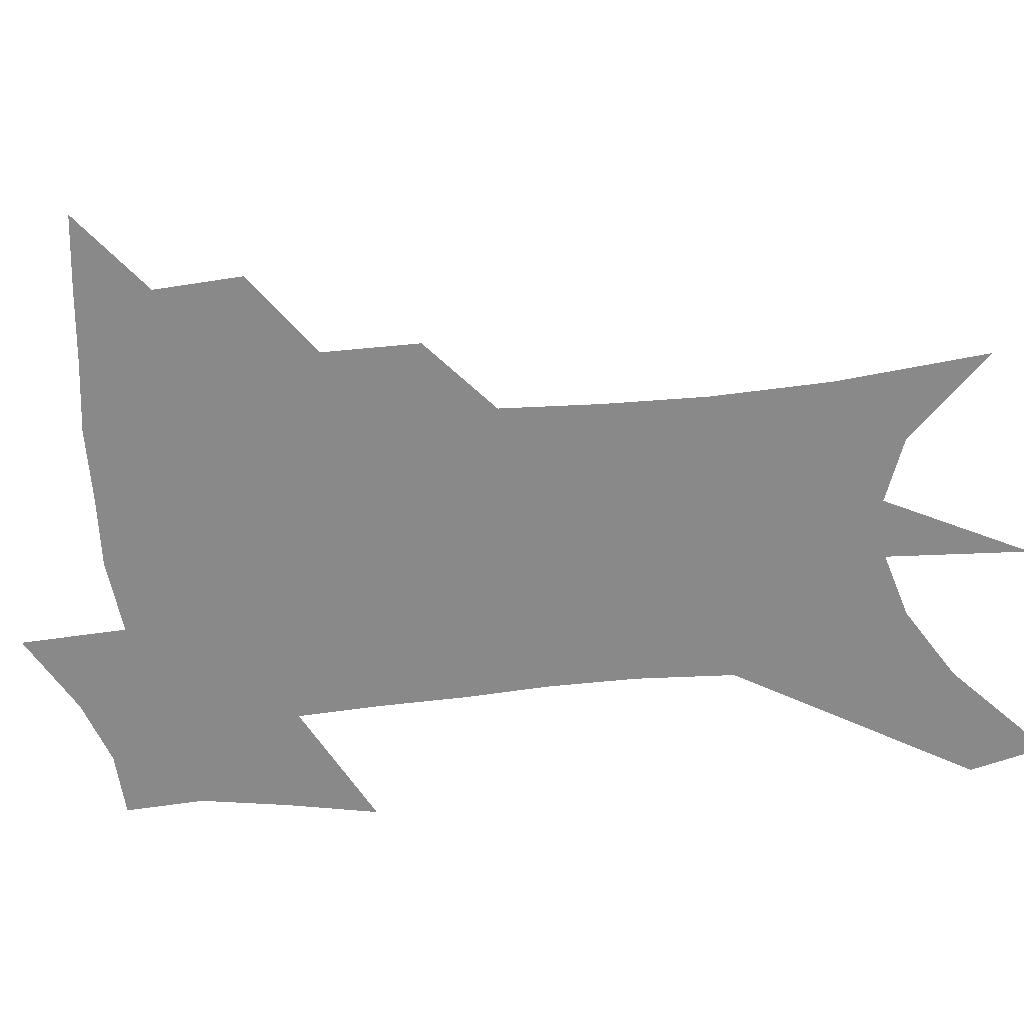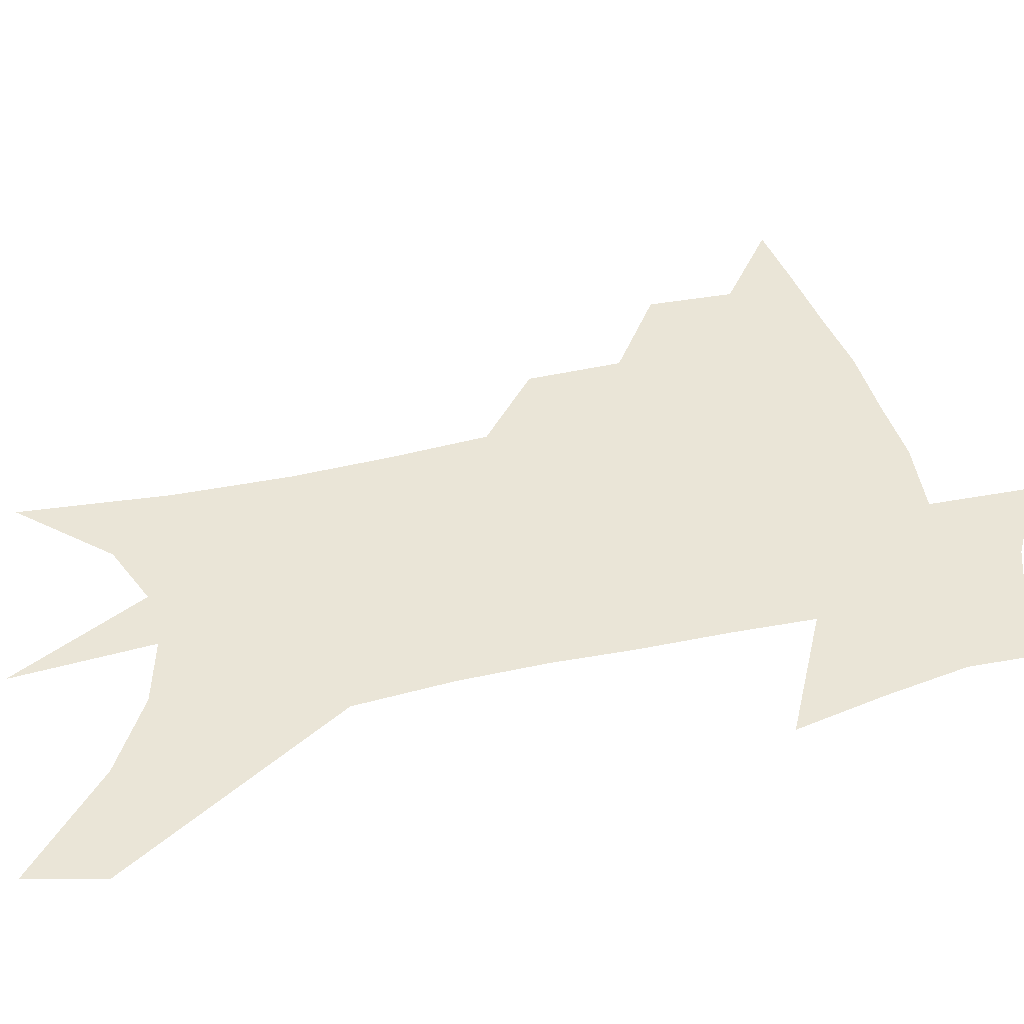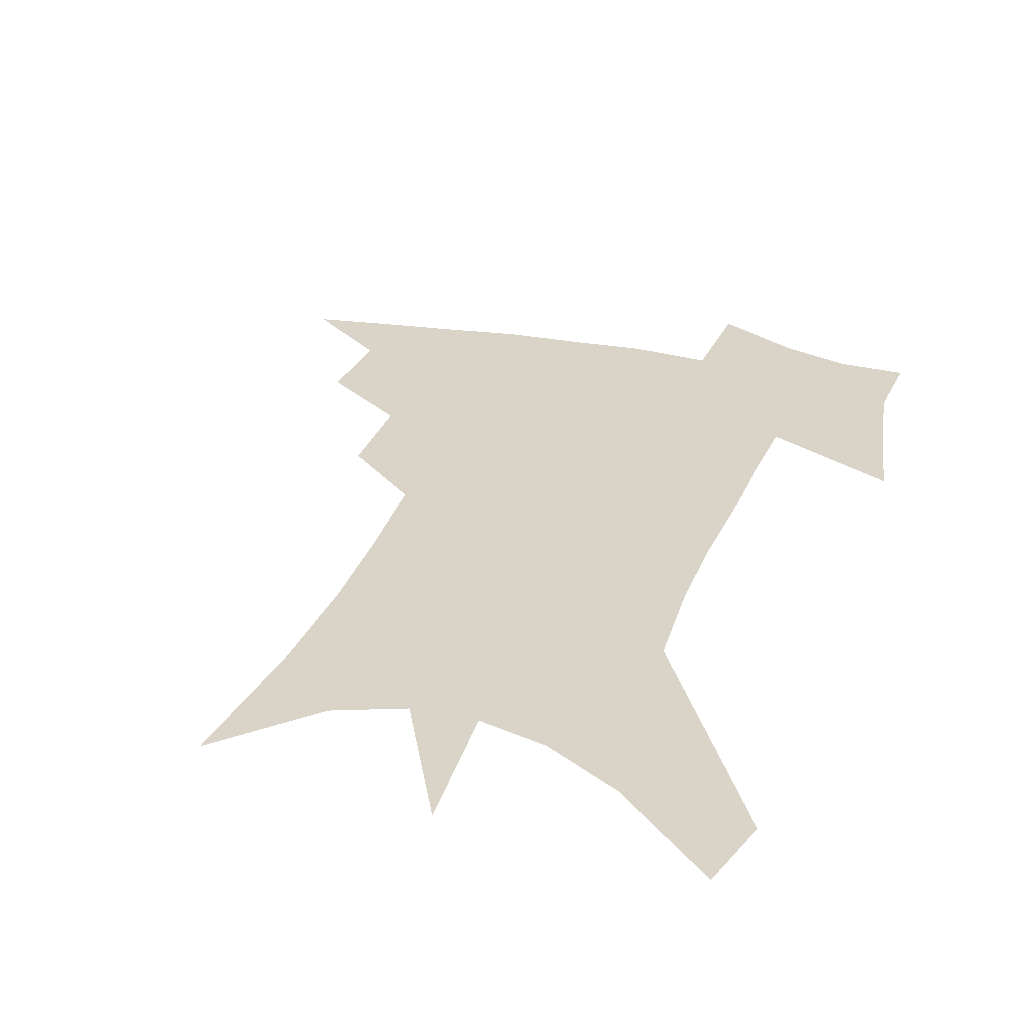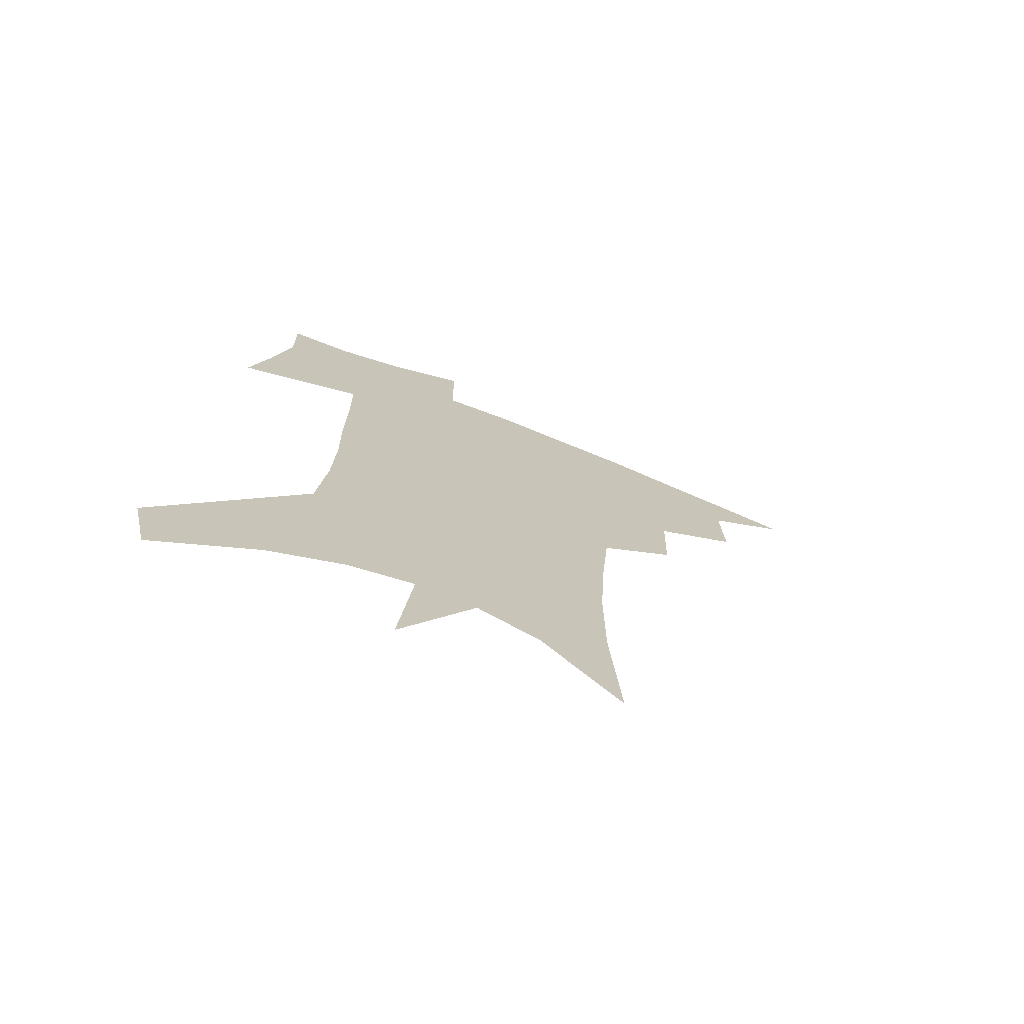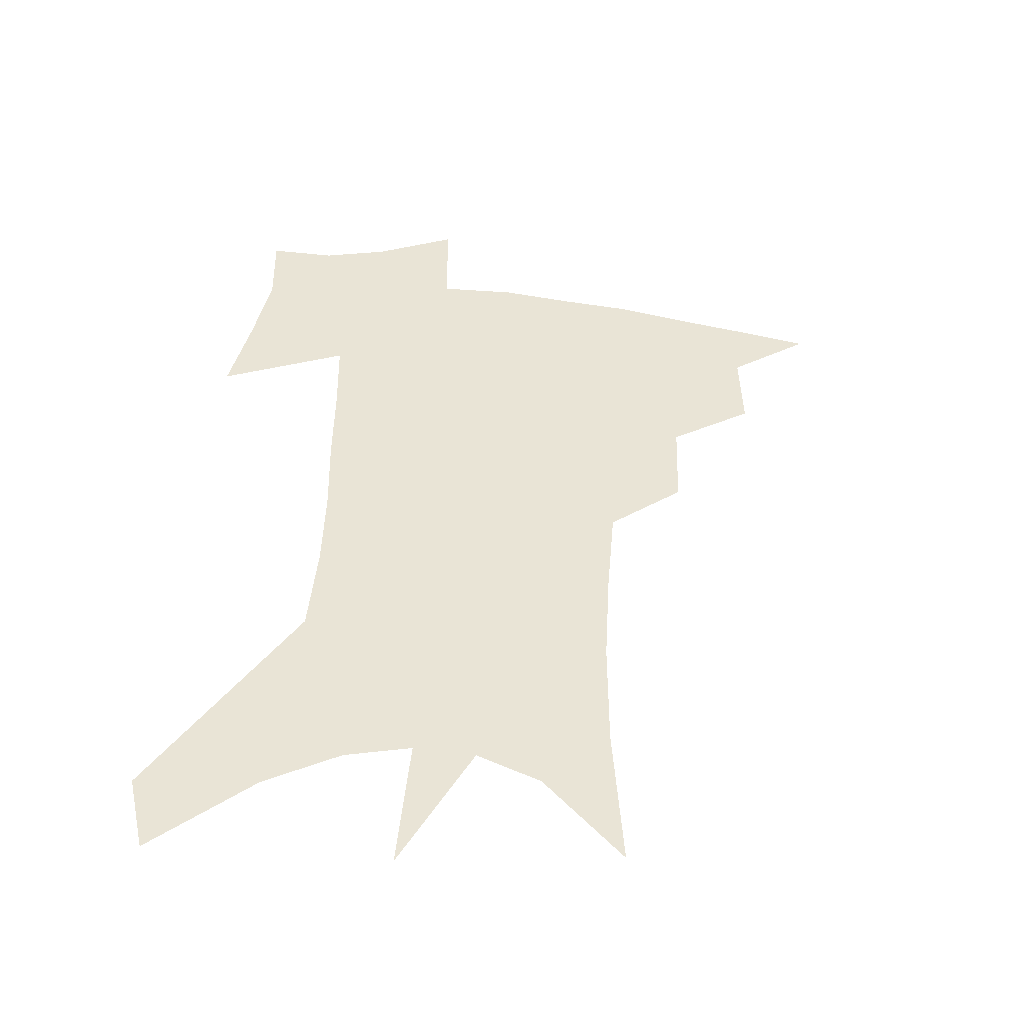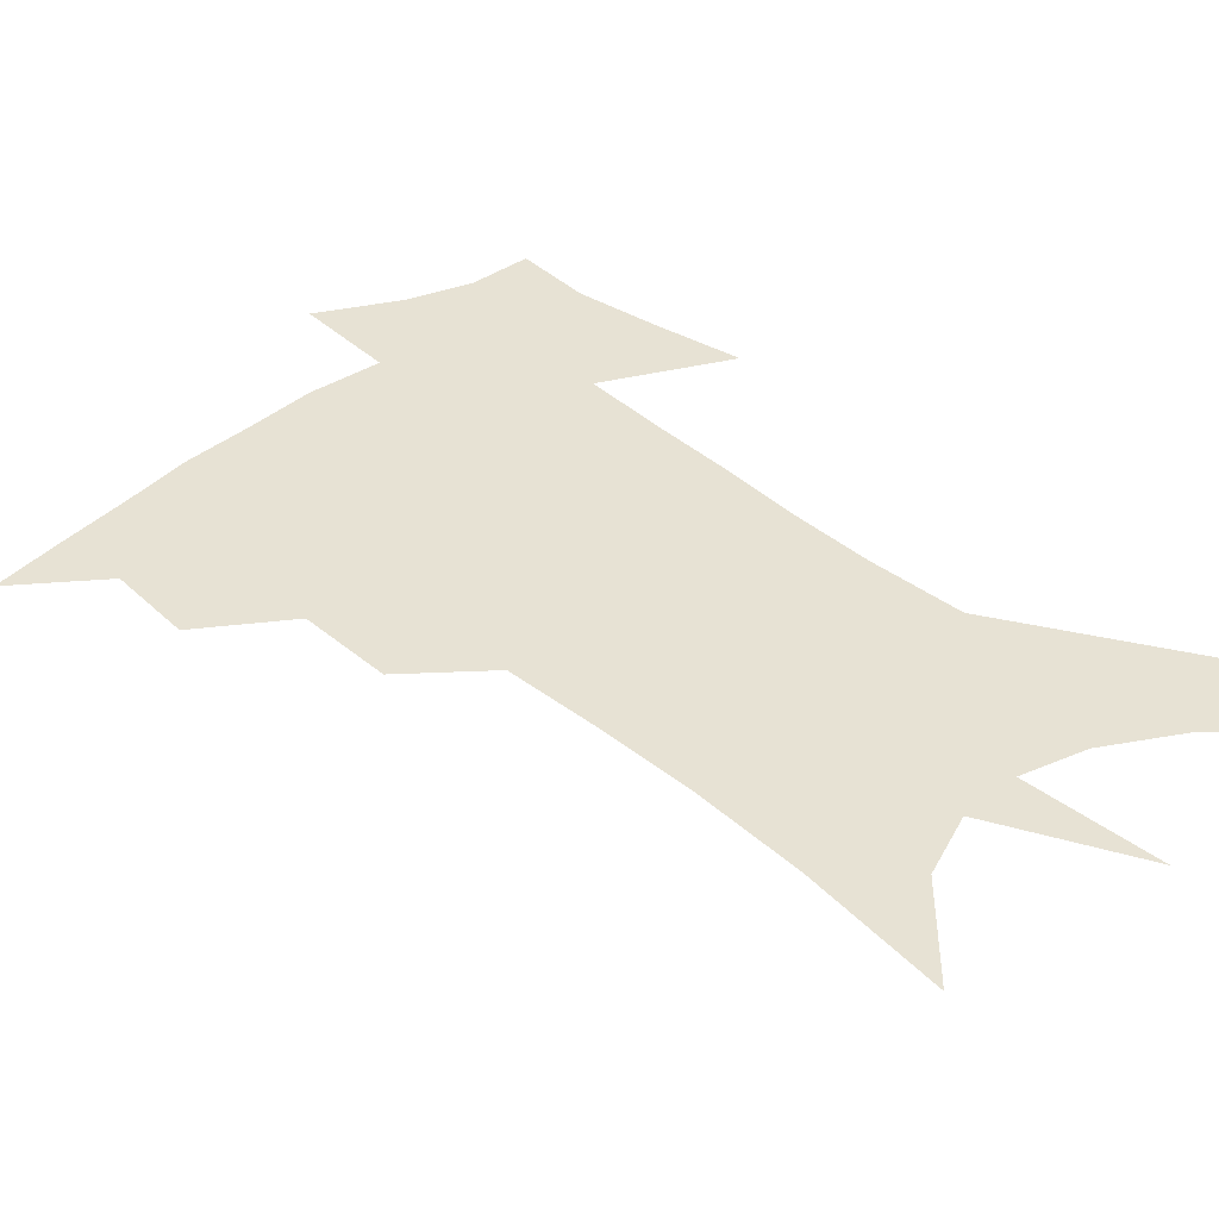
<metadata>
{"format":"obj","ext":"obj","renderer":"f3d","projection":"perspective","resolution":1024,"background":"white","views":[{"elev":-63.1,"azim":-82.5,"up":"+Z"},{"elev":44.3,"azim":77.1,"up":"+Z"},{"elev":28.4,"azim":19.5,"up":"+Z"},{"elev":-73.6,"azim":158.6,"up":"+Y"},{"elev":-48.4,"azim":172.5,"up":"+Y"},{"elev":39.9,"azim":-42.2,"up":"+Z"}]}
</metadata>
<code>
v 469.8 437 0
v 498.7 383.6 0
v 499.5 414.9 0
v 495.6 441 0
v 530.4 328.4 0
v 529.2 363.1 0
v 527.8 392.7 0
v 526 419.2 0
v 522.3 444.7 0
v 559.1 137.4 0
v 562.7 191.6 0
v 562.7 234.1 0
v 560.7 271 0
v 557.7 306.2 0
v 556.1 341.5 0
v 554.8 371.1 0
v 553.4 397.7 0
v 551.2 422.5 0
v 547.6 448.8 0
v 587.4 168.2 0
v 586.7 210.5 0
v 585 249 0
v 582.9 284.6 0
v 580.4 316.2 0
v 579.2 347.2 0
v 578.2 374.5 0
v 577.9 401.1 0
v 576 425 0
v 574.2 450.1 0
v 610.3 177.5 0
v 608 216.2 0
v 605.8 249.7 0
v 603.6 289.8 0
v 602 318.7 0
v 601.3 350.2 0
v 601 376.8 0
v 601.1 402.5 0
v 601.3 426 0
v 599.4 452.1 0
v 637 127.8 0
v 632.5 178.2 0
v 629.1 219.2 0
v 626.5 255 0
v 624.4 289.9 0
v 623.1 322.1 0
v 623.1 349.6 0
v 623 378.5 0
v 623.9 402.2 0
v 625 426 0
v 626.5 449.9 0
v 627 487.9 0
v 656.2 172.2 0
v 651.4 214.2 0
v 647.7 251.5 0
v 646.4 283.5 0
v 645.9 314.2 0
v 646 343.2 0
v 645.4 374 0
v 646.3 400.4 0
v 647.7 424.3 0
v 650.6 447.2 0
v 656 472.8 0
v 683.4 156.8 0
v 678.2 198.4 0
v 673.8 235.4 0
v 670.7 271 0
v 669.8 302.9 0
v 670.4 332.6 0
v 670 364.6 0
v 670.4 394.4 0
v 669.7 421 0
v 672.4 443.6 0
v 679.4 465.3 0
v 719.7 125 0
v 725.7 152.5 0
v 715.4 372.8 0
v 707.9 405.8 0
v 702.1 436.2 0
v 702.6 464.7 0
f 3 4 1
f 6 7 2
f 2 7 3
f 7 8 3
f 3 8 4
f 8 9 4
f 14 15 5
f 5 15 6
f 15 16 6
f 6 16 7
f 16 17 7
f 7 17 8
f 17 18 8
f 8 18 9
f 18 19 9
f 10 20 11
f 20 21 11
f 11 21 12
f 21 22 12
f 12 22 13
f 22 23 13
f 13 23 14
f 23 24 14
f 14 24 15
f 24 25 15
f 15 25 16
f 25 26 16
f 16 26 17
f 26 27 17
f 17 27 18
f 27 28 18
f 18 28 19
f 28 29 19
f 20 30 21
f 30 31 21
f 21 31 22
f 31 32 22
f 22 32 23
f 32 33 23
f 23 33 24
f 33 34 24
f 24 34 25
f 34 35 25
f 25 35 26
f 35 36 26
f 26 36 27
f 36 37 27
f 27 37 28
f 37 38 28
f 28 38 29
f 38 39 29
f 40 41 30
f 30 41 31
f 41 42 31
f 31 42 32
f 42 43 32
f 32 43 33
f 43 44 33
f 33 44 34
f 44 45 34
f 34 45 35
f 45 46 35
f 35 46 36
f 46 47 36
f 36 47 37
f 47 48 37
f 37 48 38
f 48 49 38
f 38 49 39
f 49 50 39
f 41 52 42
f 52 53 42
f 42 53 43
f 53 54 43
f 43 54 44
f 54 55 44
f 44 55 45
f 55 56 45
f 45 56 46
f 56 57 46
f 46 57 47
f 57 58 47
f 47 58 48
f 58 59 48
f 48 59 49
f 59 60 49
f 49 60 50
f 60 61 50
f 50 61 51
f 61 62 51
f 52 63 53
f 63 64 53
f 53 64 54
f 64 65 54
f 54 65 55
f 65 66 55
f 55 66 56
f 66 67 56
f 56 67 57
f 67 68 57
f 57 68 58
f 68 69 58
f 58 69 59
f 69 70 59
f 59 70 60
f 70 71 60
f 60 71 61
f 71 72 61
f 61 72 62
f 72 73 62
f 63 74 64
f 74 75 64
f 64 75 65
f 70 76 71
f 76 77 71
f 71 77 72
f 77 78 72
f 72 78 73
f 78 79 73

</code>
